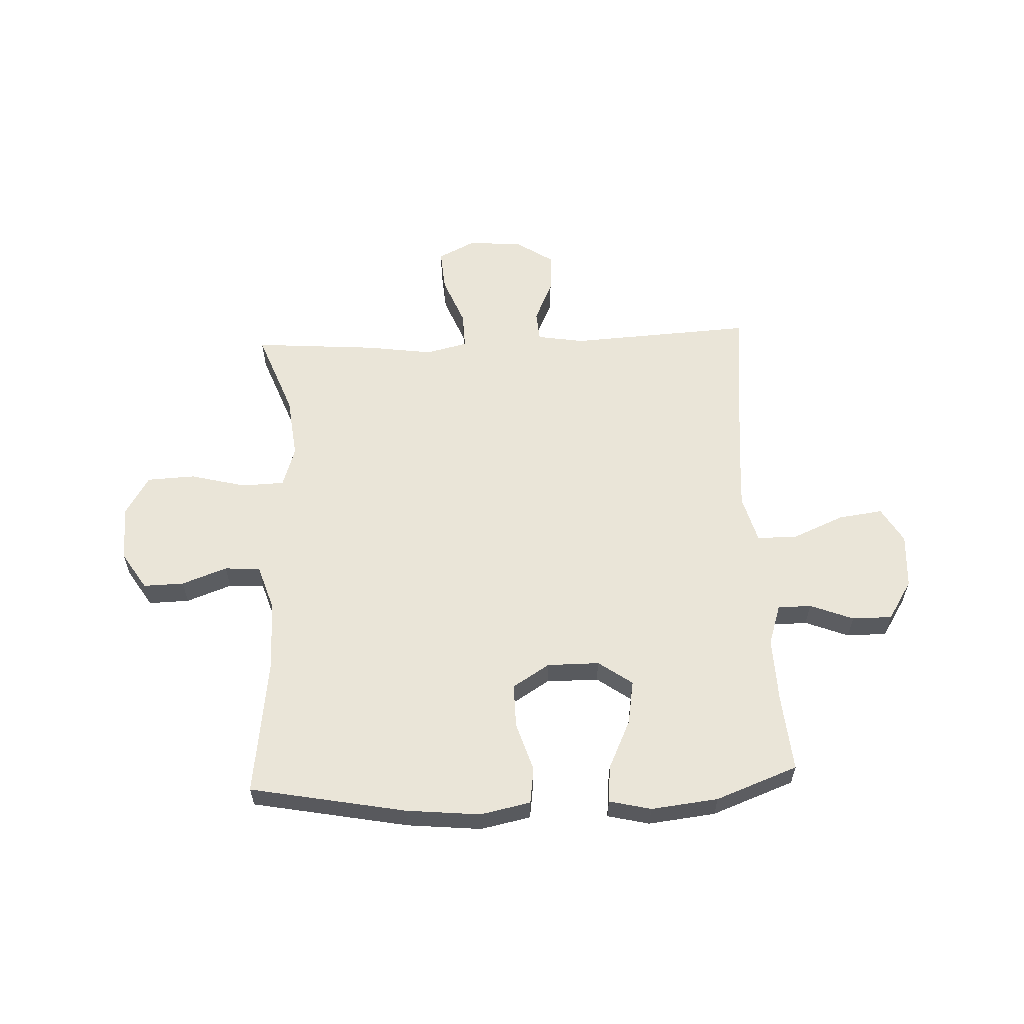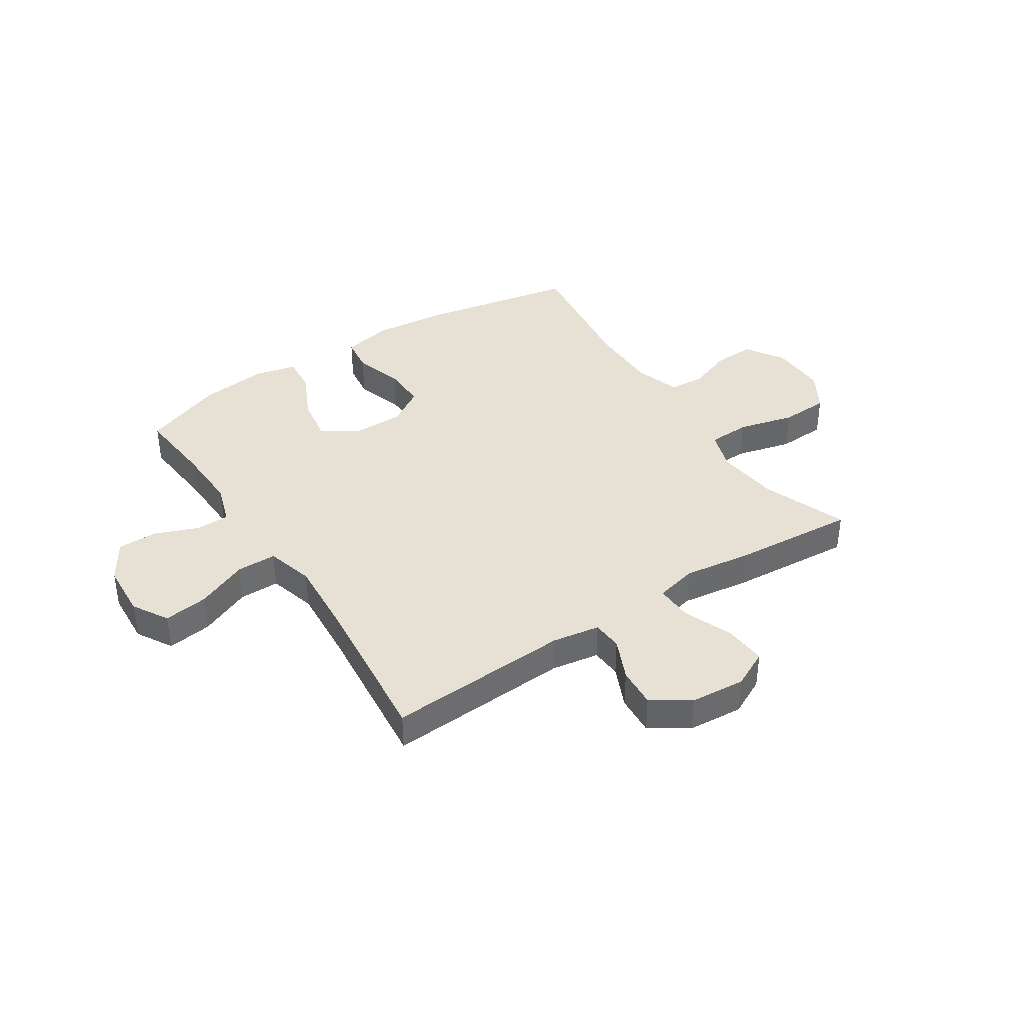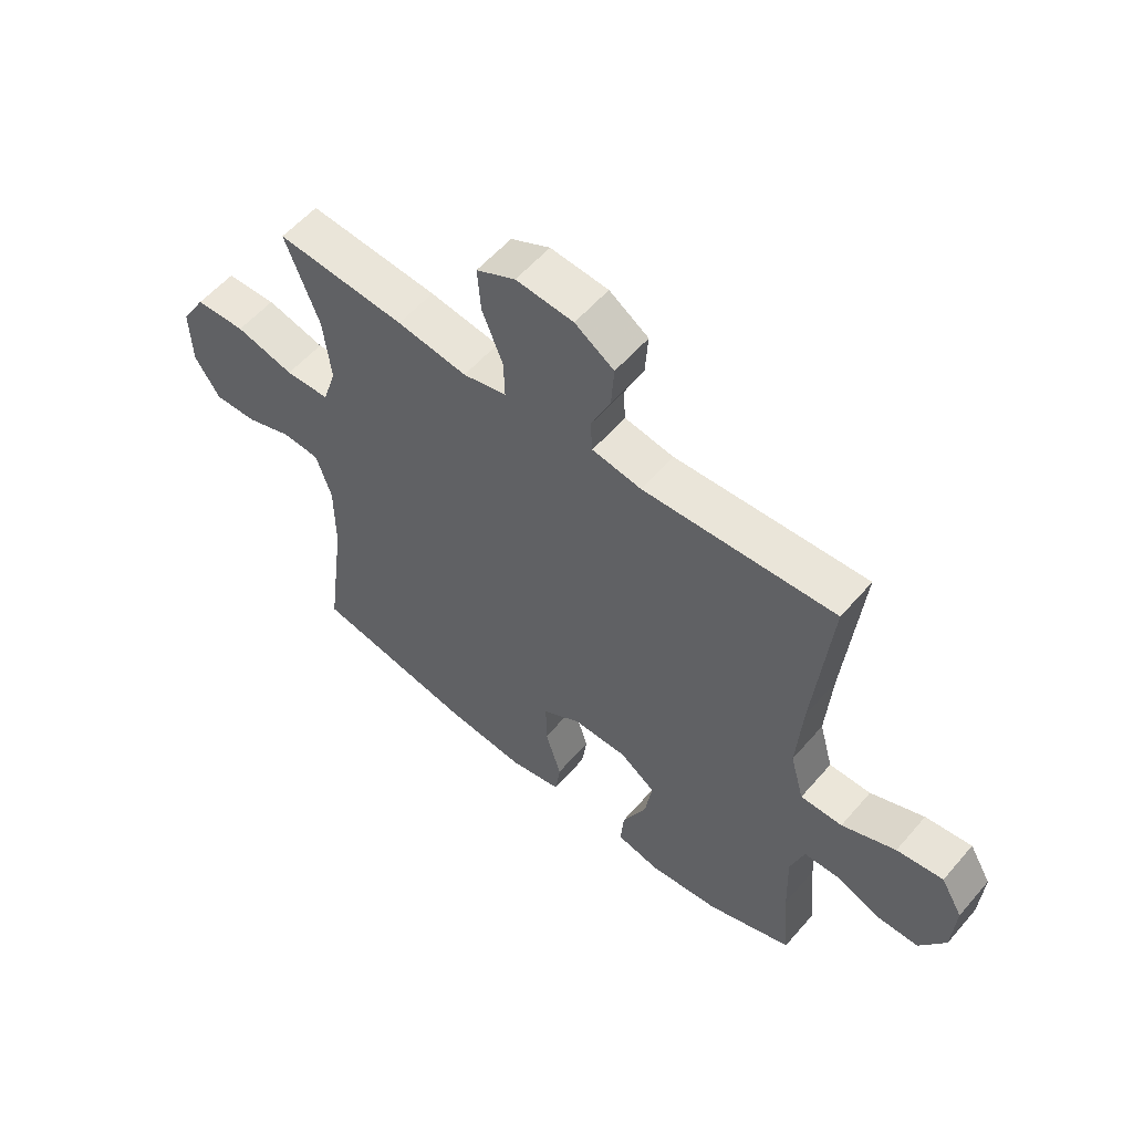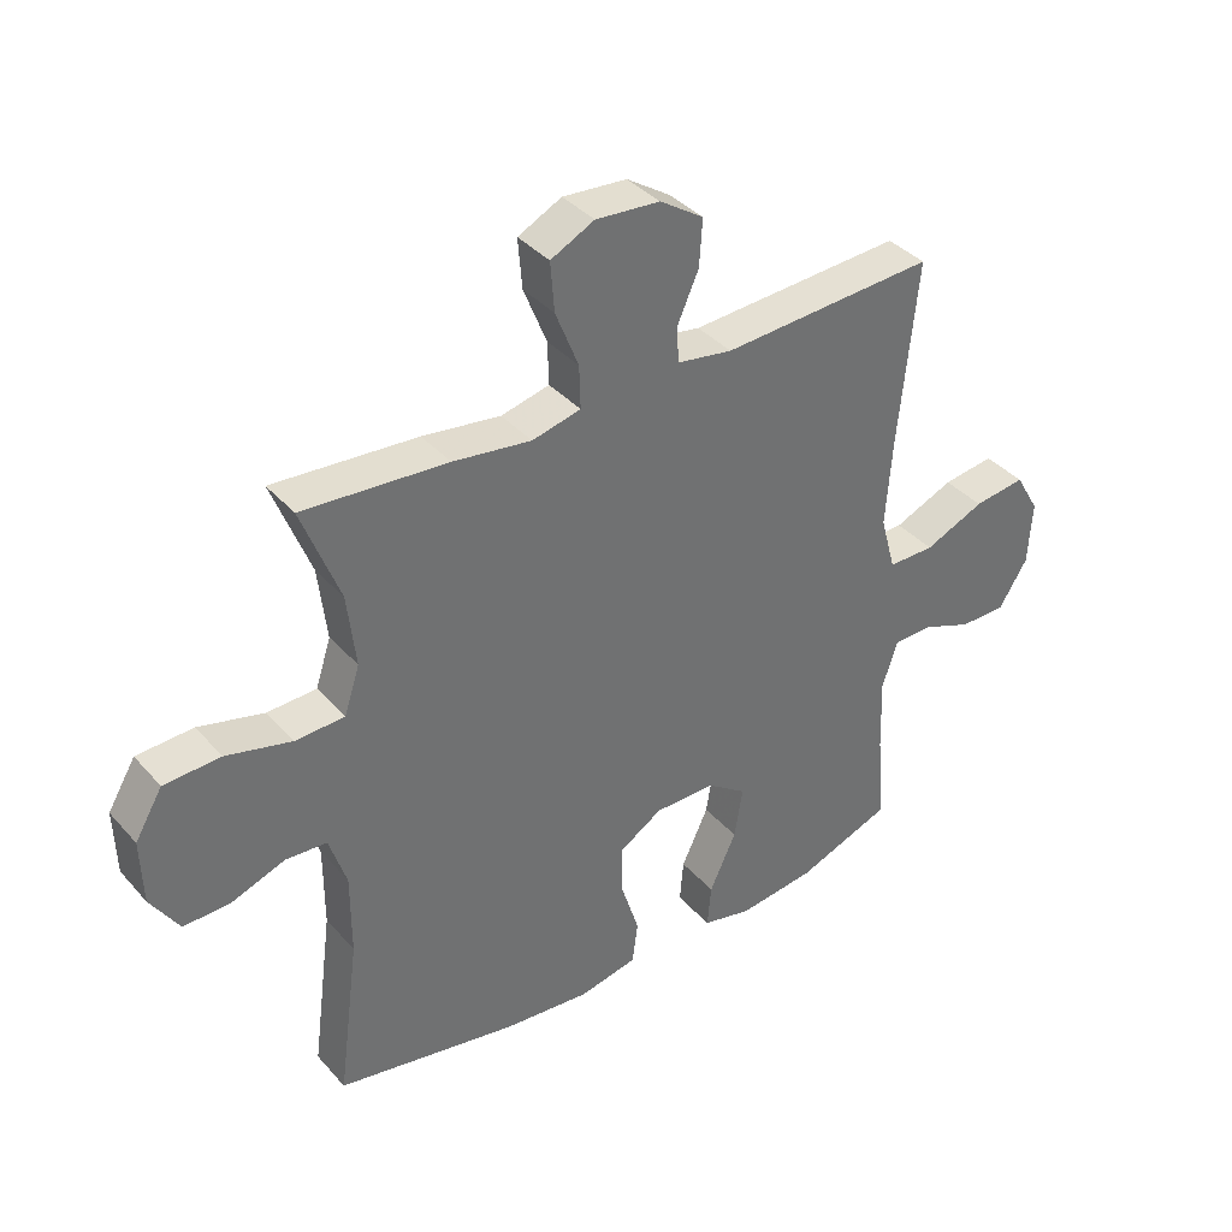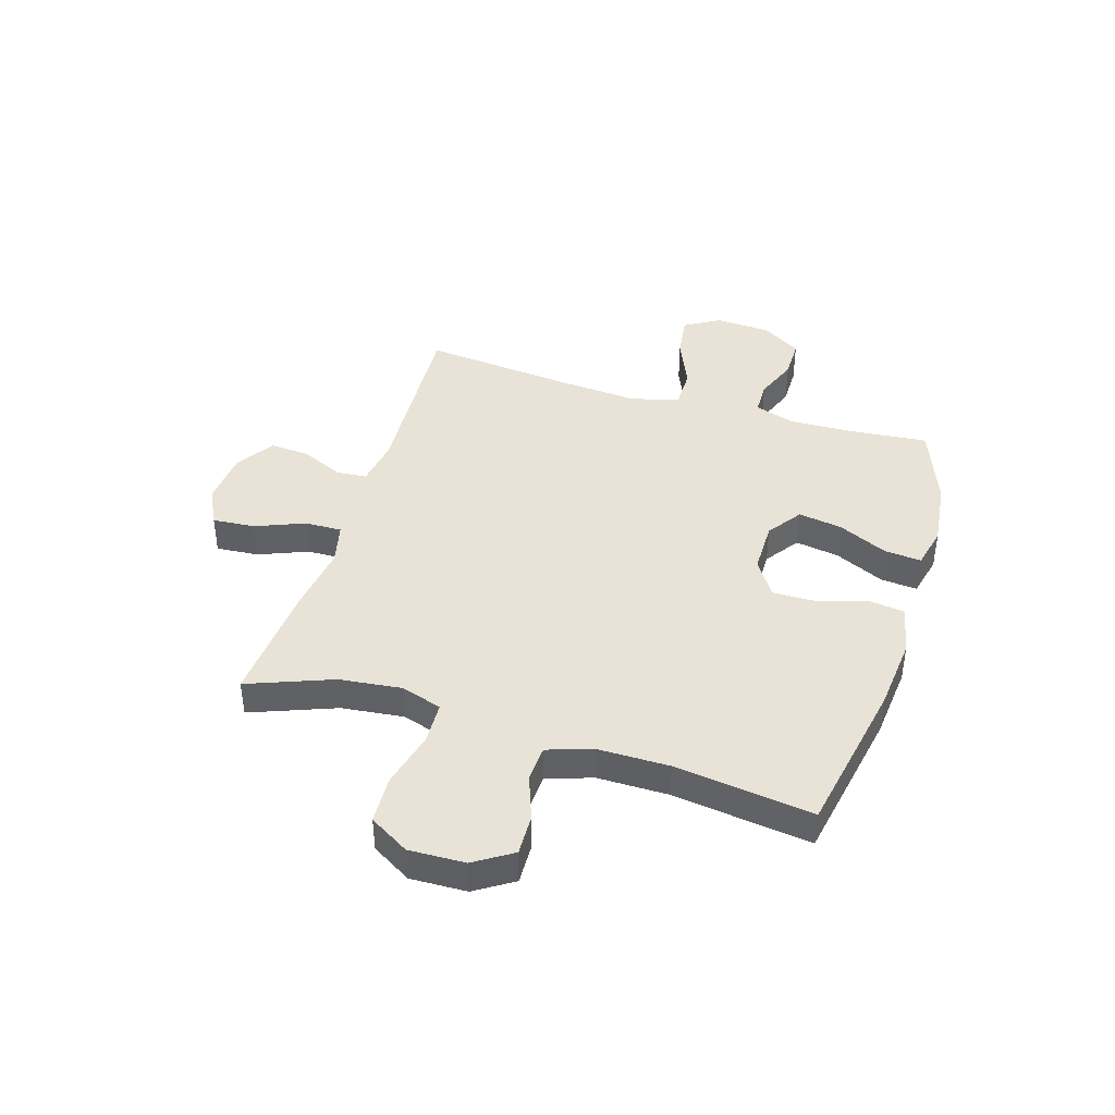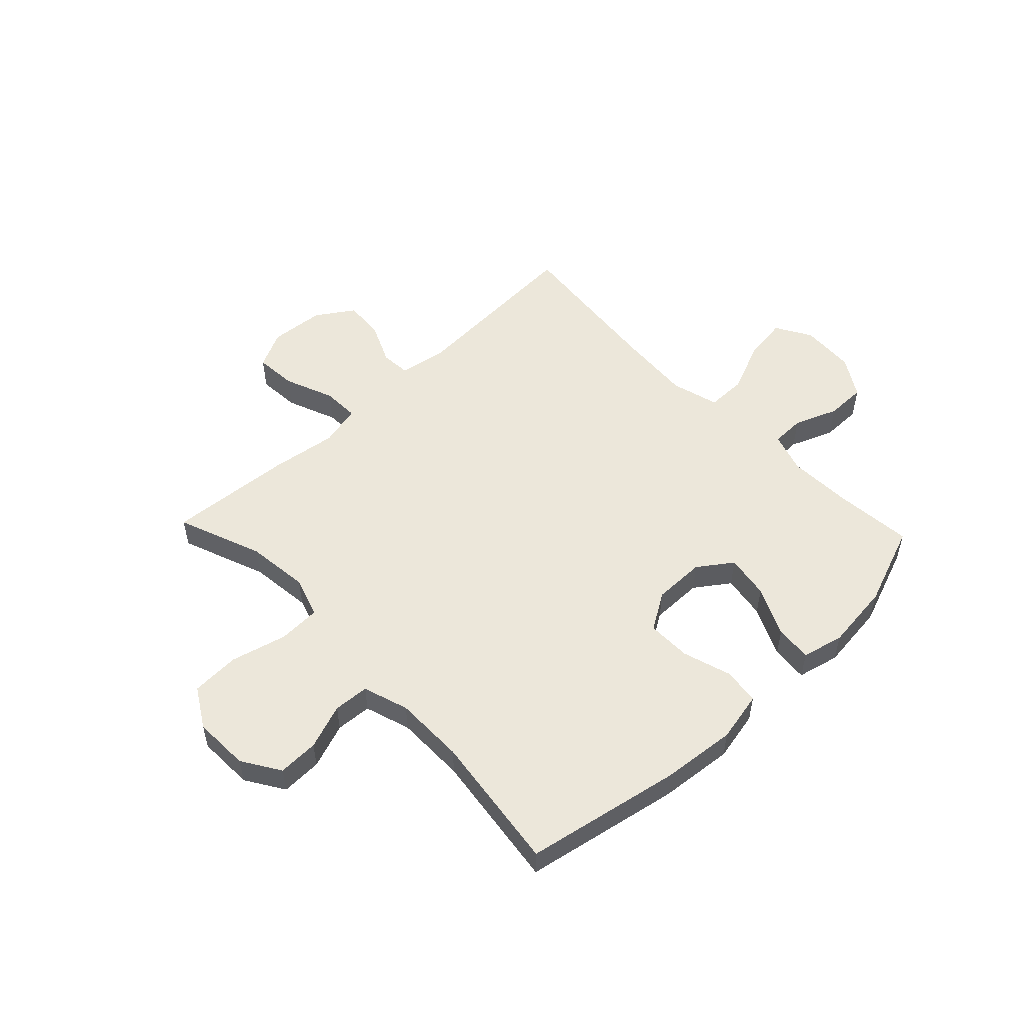
<metadata>
{"format":"obj","ext":"obj","renderer":"f3d","projection":"perspective","resolution":1024,"background":"white","views":[{"elev":58.9,"azim":177.5,"up":"+Y"},{"elev":39.1,"azim":-33.1,"up":"+Y"},{"elev":56.7,"azim":-139.8,"up":"+Z"},{"elev":37.7,"azim":143.8,"up":"+Z"},{"elev":41.8,"azim":107.1,"up":"+Y"},{"elev":52.9,"azim":136.4,"up":"+Y"}]}
</metadata>
<code>
v -0.5 0.07 0.5
v -0.166 0.07 0.481
v -0.08 0.07 0.495
v -0.076 0.07 0.55
v -0.11 0.07 0.626
v -0.115 0.07 0.699
v -0.047 0.07 0.744
v 0.053 0.07 0.752
v 0.121 0.07 0.718
v 0.115 0.07 0.641
v 0.079 0.07 0.551
v 0.077 0.07 0.484
v 0.153 0.07 0.466
v 0.275 0.07 0.483
v 0.5 0.07 0.5
v 0.441 0.07 0.346
v 0.428 0.07 0.232
v 0.452 0.07 0.158
v 0.529 0.07 0.155
v 0.631 0.07 0.181
v 0.719 0.07 0.177
v 0.762 0.07 0.105
v 0.759 0.07 0.003
v 0.715 0.07 -0.066
v 0.641 0.07 -0.064
v 0.559 0.07 -0.034
v 0.494 0.07 -0.038
v 0.467 0.07 -0.121
v 0.467 0.07 -0.249
v 0.5 0.07 -0.5
v 0.216 0.07 -0.554
v 0.081 0.07 -0.567
v -0.01 0.07 -0.548
v -0.019 0.07 -0.482
v 0.009 0.07 -0.393
v 0.01 0.07 -0.313
v -0.057 0.07 -0.271
v -0.152 0.07 -0.271
v -0.214 0.07 -0.315
v -0.201 0.07 -0.395
v -0.159 0.07 -0.485
v -0.153 0.07 -0.552
v -0.229 0.07 -0.57
v -0.351 0.07 -0.556
v -0.5 0.07 -0.5
v -0.487 0.07 -0.359
v -0.483 0.07 -0.241
v -0.507 0.07 -0.167
v -0.568 0.07 -0.166
v -0.647 0.07 -0.197
v -0.72 0.07 -0.197
v -0.765 0.07 -0.125
v -0.771 0.07 -0.025
v -0.733 0.07 0.04
v -0.652 0.07 0.029
v -0.558 0.07 -0.011
v -0.485 0.07 -0.011
v -0.461 0.07 0.076
v -0.471 0.07 0.213
v -0.5 0 0.5
v -0.166 0 0.481
v -0.08 0 0.495
v -0.076 0 0.55
v -0.11 0 0.626
v -0.115 0 0.699
v -0.047 0 0.744
v 0.053 0 0.752
v 0.121 0 0.718
v 0.115 0 0.641
v 0.079 0 0.551
v 0.077 0 0.484
v 0.153 0 0.466
v 0.275 0 0.483
v 0.5 0 0.5
v 0.441 0 0.346
v 0.428 0 0.232
v 0.452 0 0.158
v 0.529 0 0.155
v 0.631 0 0.181
v 0.719 0 0.177
v 0.762 0 0.105
v 0.759 0 0.003
v 0.715 0 -0.066
v 0.641 0 -0.064
v 0.559 0 -0.034
v 0.494 0 -0.038
v 0.467 0 -0.121
v 0.467 0 -0.249
v 0.5 0 -0.5
v 0.216 0 -0.554
v 0.081 0 -0.567
v -0.01 0 -0.548
v -0.019 0 -0.482
v 0.009 0 -0.393
v 0.01 0 -0.313
v -0.057 0 -0.271
v -0.152 0 -0.271
v -0.214 0 -0.315
v -0.201 0 -0.395
v -0.159 0 -0.485
v -0.153 0 -0.552
v -0.229 0 -0.57
v -0.351 0 -0.556
v -0.5 0 -0.5
v -0.487 0 -0.359
v -0.483 0 -0.241
v -0.507 0 -0.167
v -0.568 0 -0.166
v -0.647 0 -0.197
v -0.72 0 -0.197
v -0.765 0 -0.125
v -0.771 0 -0.025
v -0.733 0 0.04
v -0.652 0 0.029
v -0.558 0 -0.011
v -0.485 0 -0.011
v -0.461 0 0.076
v -0.471 0 0.213
f 53 54 55 56
f 53 56 57
f 52 53 57
f 49 50 51 52
f 48 49 52 57
f 47 48 57 58
f 43 44 45 46
f 43 46 47 58
f 40 41 42 43
f 39 40 43 58
f 32 33 34 35
f 32 35 36
f 29 30 31 32
f 28 29 32 36
f 27 28 36 37
f 23 24 25 26
f 23 26 27
f 22 23 27
f 19 20 21 22
f 18 19 22 27
f 17 18 27 37
f 13 14 15 16
f 12 13 16 17
f 8 9 10 11
f 8 11 12
f 7 8 12
f 4 5 6 7
f 3 4 7 12
f 2 3 12 17
f 59 1 2 17
f 38 39 58 59
f 17 37 38 59
f 115 114 113 112
f 116 115 112
f 116 112 111
f 111 110 109 108
f 116 111 108 107
f 117 116 107 106
f 105 104 103 102
f 117 106 105 102
f 102 101 100 99
f 117 102 99 98
f 94 93 92 91
f 95 94 91
f 91 90 89 88
f 95 91 88 87
f 96 95 87 86
f 85 84 83 82
f 86 85 82
f 86 82 81
f 81 80 79 78
f 86 81 78 77
f 96 86 77 76
f 75 74 73 72
f 76 75 72 71
f 70 69 68 67
f 71 70 67
f 71 67 66
f 66 65 64 63
f 71 66 63 62
f 76 71 62 61
f 76 61 60 118
f 118 117 98 97
f 118 97 96 76
f 1 60 61 2
f 2 61 62 3
f 3 62 63 4
f 4 63 64 5
f 5 64 65 6
f 6 65 66 7
f 7 66 67 8
f 8 67 68 9
f 9 68 69 10
f 10 69 70 11
f 11 70 71 12
f 12 71 72 13
f 13 72 73 14
f 14 73 74 15
f 15 74 75 16
f 16 75 76 17
f 17 76 77 18
f 18 77 78 19
f 19 78 79 20
f 20 79 80 21
f 21 80 81 22
f 22 81 82 23
f 23 82 83 24
f 24 83 84 25
f 25 84 85 26
f 26 85 86 27
f 27 86 87 28
f 28 87 88 29
f 29 88 89 30
f 30 89 90 31
f 31 90 91 32
f 32 91 92 33
f 33 92 93 34
f 34 93 94 35
f 35 94 95 36
f 36 95 96 37
f 37 96 97 38
f 38 97 98 39
f 39 98 99 40
f 40 99 100 41
f 41 100 101 42
f 42 101 102 43
f 43 102 103 44
f 44 103 104 45
f 45 104 105 46
f 46 105 106 47
f 47 106 107 48
f 48 107 108 49
f 49 108 109 50
f 50 109 110 51
f 51 110 111 52
f 52 111 112 53
f 53 112 113 54
f 54 113 114 55
f 55 114 115 56
f 56 115 116 57
f 57 116 117 58
f 58 117 118 59
f 59 118 60 1

</code>
